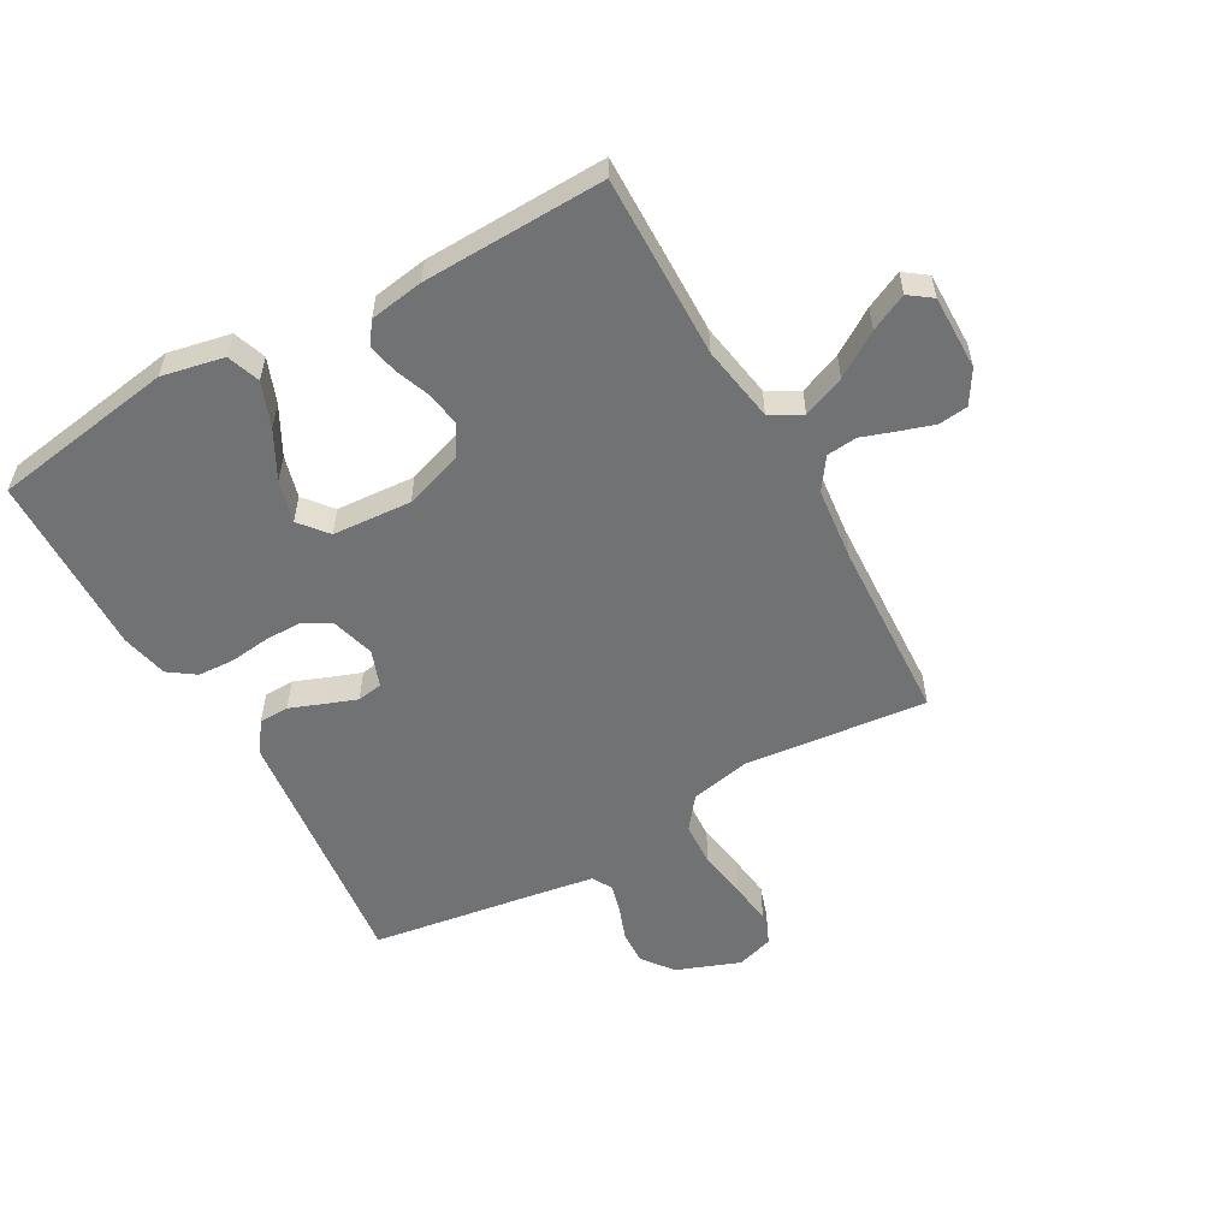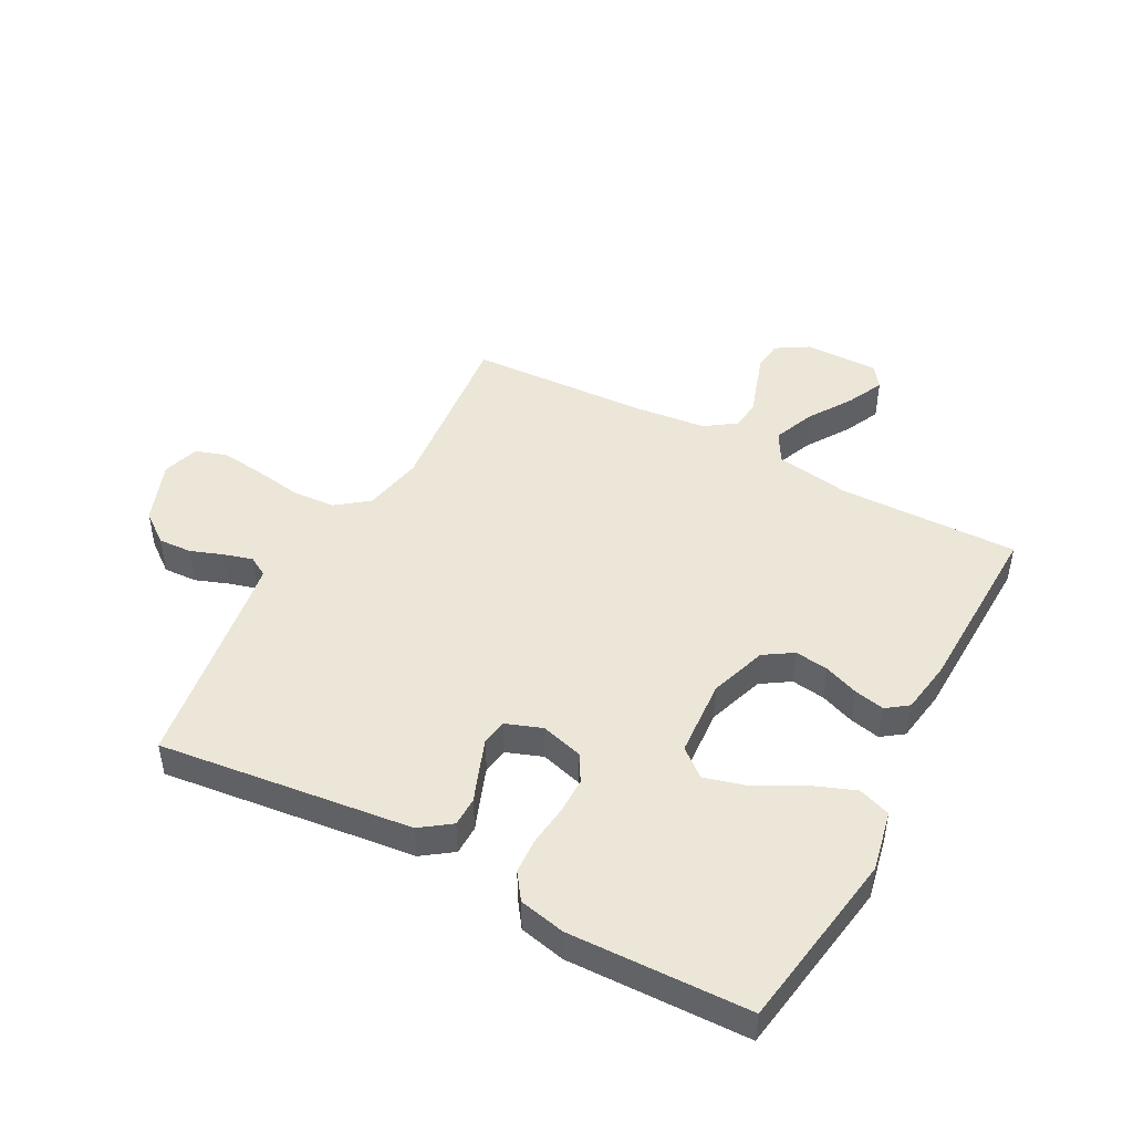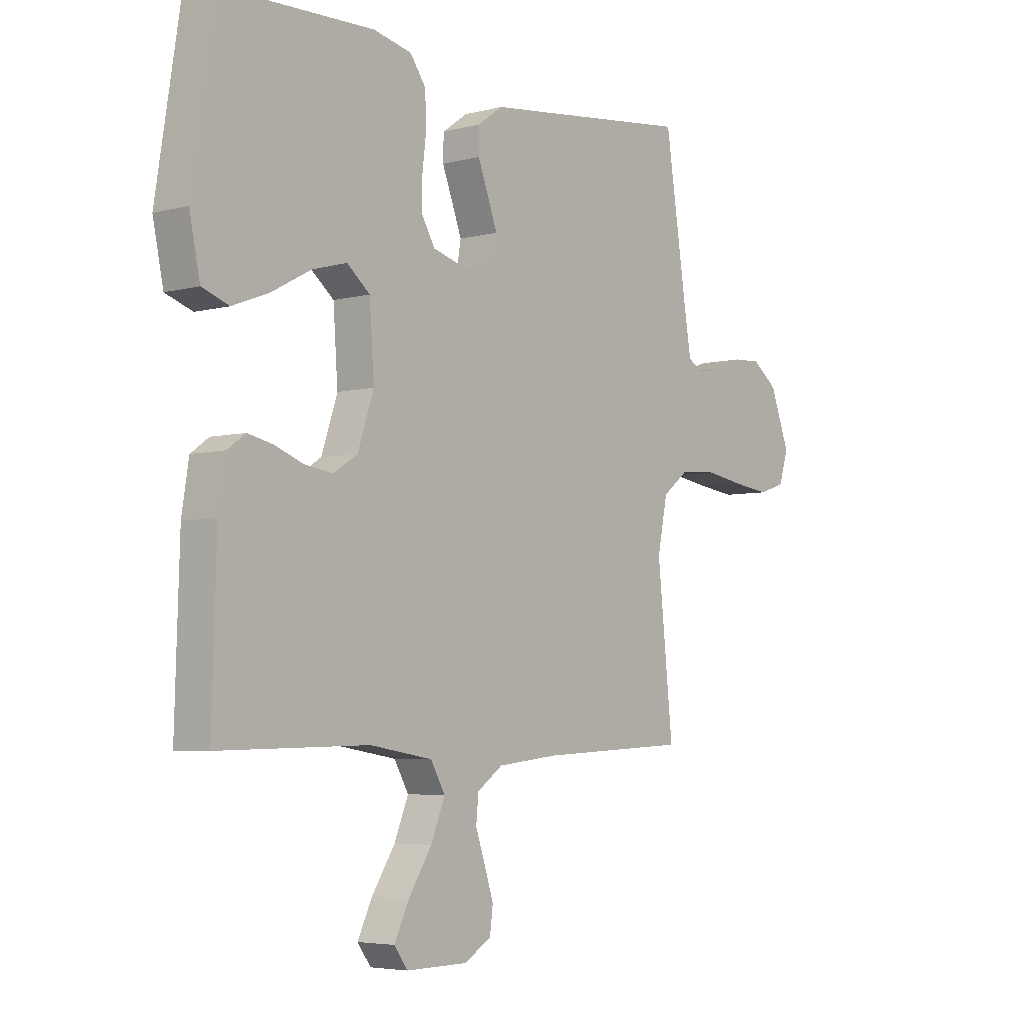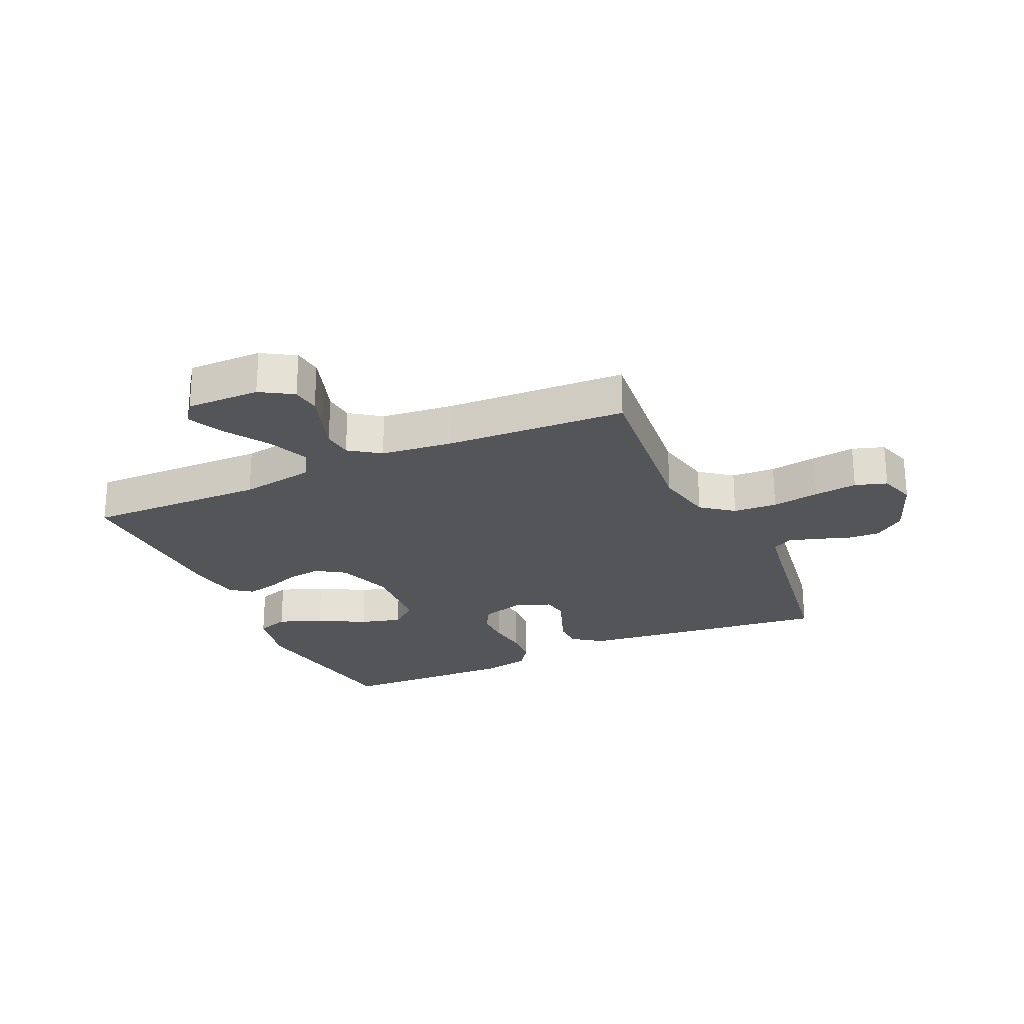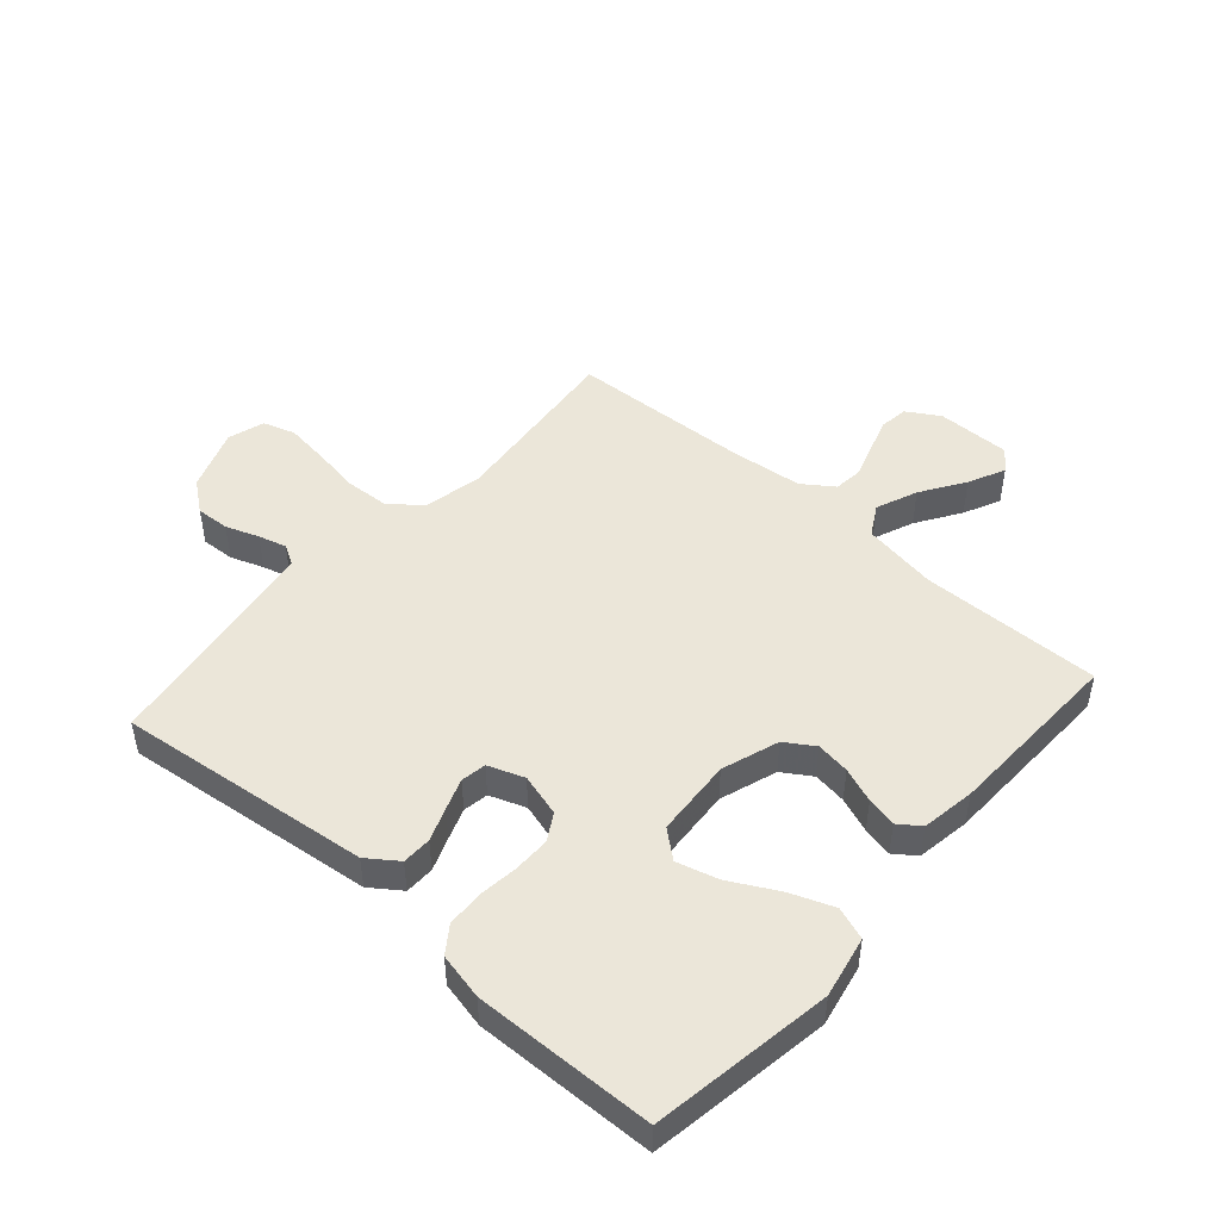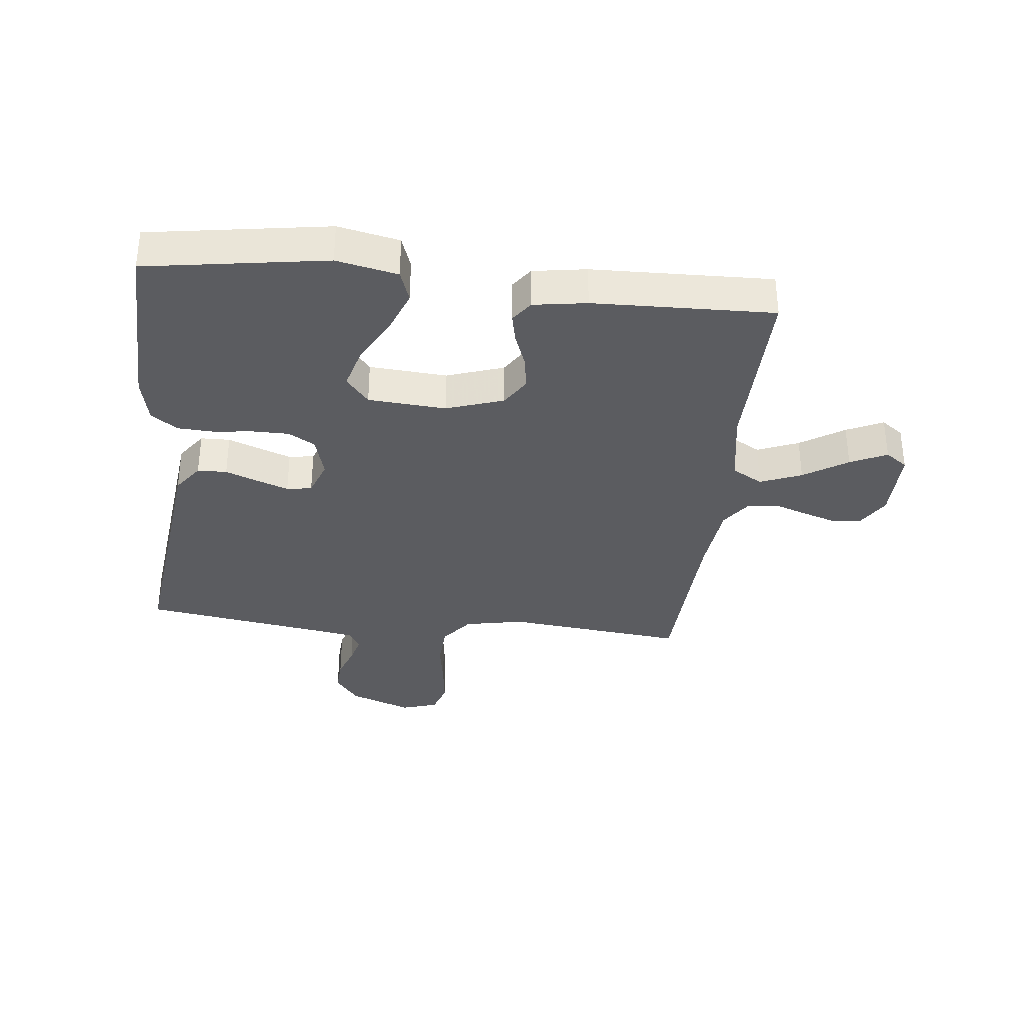
<metadata>
{"format":"obj","ext":"obj","renderer":"f3d","projection":"perspective","resolution":1024,"background":"white","views":[{"elev":-55.4,"azim":119.3,"up":"+Y"},{"elev":46.6,"azim":28.1,"up":"+Y"},{"elev":-4.8,"azim":129.8,"up":"+Z"},{"elev":-24.3,"azim":-155.6,"up":"+Y"},{"elev":47.8,"azim":41.4,"up":"+Y"},{"elev":-34.5,"azim":83.7,"up":"+Y"}]}
</metadata>
<code>
v 0.5 0.07 0.5
v 0.547 0.07 0.2
v 0.526 0.07 0.098
v 0.472 0.07 0.079
v 0.399 0.07 0.107
v 0.321 0.07 0.149
v 0.252 0.07 0.168
v 0.206 0.07 0.13
v 0.197 0.07 0
v 0.229 0.07 -0.095
v 0.277 0.07 -0.126
v 0.333 0.07 -0.118
v 0.391 0.07 -0.096
v 0.441 0.07 -0.085
v 0.477 0.07 -0.111
v 0.491 0.07 -0.2
v 0.5 0.07 -0.5
v 0.2 0.07 -0.495
v 0.075 0.07 -0.516
v 0.046 0.07 -0.567
v 0.074 0.07 -0.636
v 0.121 0.07 -0.709
v 0.15 0.07 -0.77
v 0.123 0.07 -0.807
v 0 0.07 -0.806
v -0.054 0.07 -0.773
v -0.06 0.07 -0.725
v -0.042 0.07 -0.669
v -0.023 0.07 -0.613
v -0.028 0.07 -0.563
v -0.079 0.07 -0.527
v -0.2 0.07 -0.514
v -0.5 0.07 -0.5
v -0.469 0.07 -0.2
v -0.489 0.07 -0.101
v -0.542 0.07 -0.06
v -0.615 0.07 -0.056
v -0.694 0.07 -0.069
v -0.766 0.07 -0.078
v -0.819 0.07 -0.061
v -0.838 0.07 0
v -0.799 0.07 0.104
v -0.748 0.07 0.143
v -0.692 0.07 0.14
v -0.637 0.07 0.12
v -0.59 0.07 0.107
v -0.557 0.07 0.126
v -0.545 0.07 0.2
v -0.5 0.07 0.5
v -0.2 0.07 0.465
v -0.078 0.07 0.451
v -0.028 0.07 0.415
v -0.027 0.07 0.366
v -0.048 0.07 0.311
v -0.067 0.07 0.259
v -0.06 0.07 0.217
v 0 0.07 0.195
v 0.071 0.07 0.215
v 0.097 0.07 0.26
v 0.097 0.07 0.321
v 0.089 0.07 0.387
v 0.092 0.07 0.447
v 0.123 0.07 0.491
v 0.2 0.07 0.508
v 0.5 0 0.5
v 0.547 0 0.2
v 0.526 0 0.098
v 0.472 0 0.079
v 0.399 0 0.107
v 0.321 0 0.149
v 0.252 0 0.168
v 0.206 0 0.13
v 0.197 0 0
v 0.229 0 -0.095
v 0.277 0 -0.126
v 0.333 0 -0.118
v 0.391 0 -0.096
v 0.441 0 -0.085
v 0.477 0 -0.111
v 0.491 0 -0.2
v 0.5 0 -0.5
v 0.2 0 -0.495
v 0.075 0 -0.516
v 0.046 0 -0.567
v 0.074 0 -0.636
v 0.121 0 -0.709
v 0.15 0 -0.77
v 0.123 0 -0.807
v 0 0 -0.806
v -0.054 0 -0.773
v -0.06 0 -0.725
v -0.042 0 -0.669
v -0.023 0 -0.613
v -0.028 0 -0.563
v -0.079 0 -0.527
v -0.2 0 -0.514
v -0.5 0 -0.5
v -0.469 0 -0.2
v -0.489 0 -0.101
v -0.542 0 -0.06
v -0.615 0 -0.056
v -0.694 0 -0.069
v -0.766 0 -0.078
v -0.819 0 -0.061
v -0.838 0 0
v -0.799 0 0.104
v -0.748 0 0.143
v -0.692 0 0.14
v -0.637 0 0.12
v -0.59 0 0.107
v -0.557 0 0.126
v -0.545 0 0.2
v -0.5 0 0.5
v -0.2 0 0.465
v -0.078 0 0.451
v -0.028 0 0.415
v -0.027 0 0.366
v -0.048 0 0.311
v -0.067 0 0.259
v -0.06 0 0.217
v 0 0 0.195
v 0.071 0 0.215
v 0.097 0 0.26
v 0.097 0 0.321
v 0.089 0 0.387
v 0.092 0 0.447
v 0.123 0 0.491
v 0.2 0 0.508
f 60 61 62 63
f 59 60 63 64
f 51 52 53 54
f 50 51 54 55
f 48 49 50 55
f 47 48 55 56
f 42 43 44 45
f 42 45 46
f 41 42 46
f 40 41 46
f 37 38 39 40
f 37 40 46 47
f 32 33 34
f 31 32 34 35
f 30 31 35
f 26 27 28 29
f 24 25 26 29
f 24 29 30
f 21 22 23 24
f 20 21 24 30
f 19 20 30 35
f 15 16 17 18
f 12 13 14 15
f 11 12 15 18
f 10 11 18 19
f 3 4 5 6
f 3 6 7
f 2 3 7
f 59 64 1 2
f 58 59 2 7
f 57 58 7 8
f 37 47 56 57
f 36 37 57 8
f 35 36 8 9
f 9 10 19 35
f 127 126 125 124
f 128 127 124 123
f 118 117 116 115
f 119 118 115 114
f 119 114 113 112
f 120 119 112 111
f 109 108 107 106
f 110 109 106
f 110 106 105
f 110 105 104
f 104 103 102 101
f 111 110 104 101
f 98 97 96
f 99 98 96 95
f 99 95 94
f 93 92 91 90
f 93 90 89 88
f 94 93 88
f 88 87 86 85
f 94 88 85 84
f 99 94 84 83
f 82 81 80 79
f 79 78 77 76
f 82 79 76 75
f 83 82 75 74
f 70 69 68 67
f 71 70 67
f 71 67 66
f 66 65 128 123
f 71 66 123 122
f 72 71 122 121
f 121 120 111 101
f 72 121 101 100
f 73 72 100 99
f 99 83 74 73
f 1 65 66 2
f 2 66 67 3
f 3 67 68 4
f 4 68 69 5
f 5 69 70 6
f 6 70 71 7
f 7 71 72 8
f 8 72 73 9
f 9 73 74 10
f 10 74 75 11
f 11 75 76 12
f 12 76 77 13
f 13 77 78 14
f 14 78 79 15
f 15 79 80 16
f 16 80 81 17
f 17 81 82 18
f 18 82 83 19
f 19 83 84 20
f 20 84 85 21
f 21 85 86 22
f 22 86 87 23
f 23 87 88 24
f 24 88 89 25
f 25 89 90 26
f 26 90 91 27
f 27 91 92 28
f 28 92 93 29
f 29 93 94 30
f 30 94 95 31
f 31 95 96 32
f 32 96 97 33
f 33 97 98 34
f 34 98 99 35
f 35 99 100 36
f 36 100 101 37
f 37 101 102 38
f 38 102 103 39
f 39 103 104 40
f 40 104 105 41
f 41 105 106 42
f 42 106 107 43
f 43 107 108 44
f 44 108 109 45
f 45 109 110 46
f 46 110 111 47
f 47 111 112 48
f 48 112 113 49
f 49 113 114 50
f 50 114 115 51
f 51 115 116 52
f 52 116 117 53
f 53 117 118 54
f 54 118 119 55
f 55 119 120 56
f 56 120 121 57
f 57 121 122 58
f 58 122 123 59
f 59 123 124 60
f 60 124 125 61
f 61 125 126 62
f 62 126 127 63
f 63 127 128 64
f 64 128 65 1

</code>
